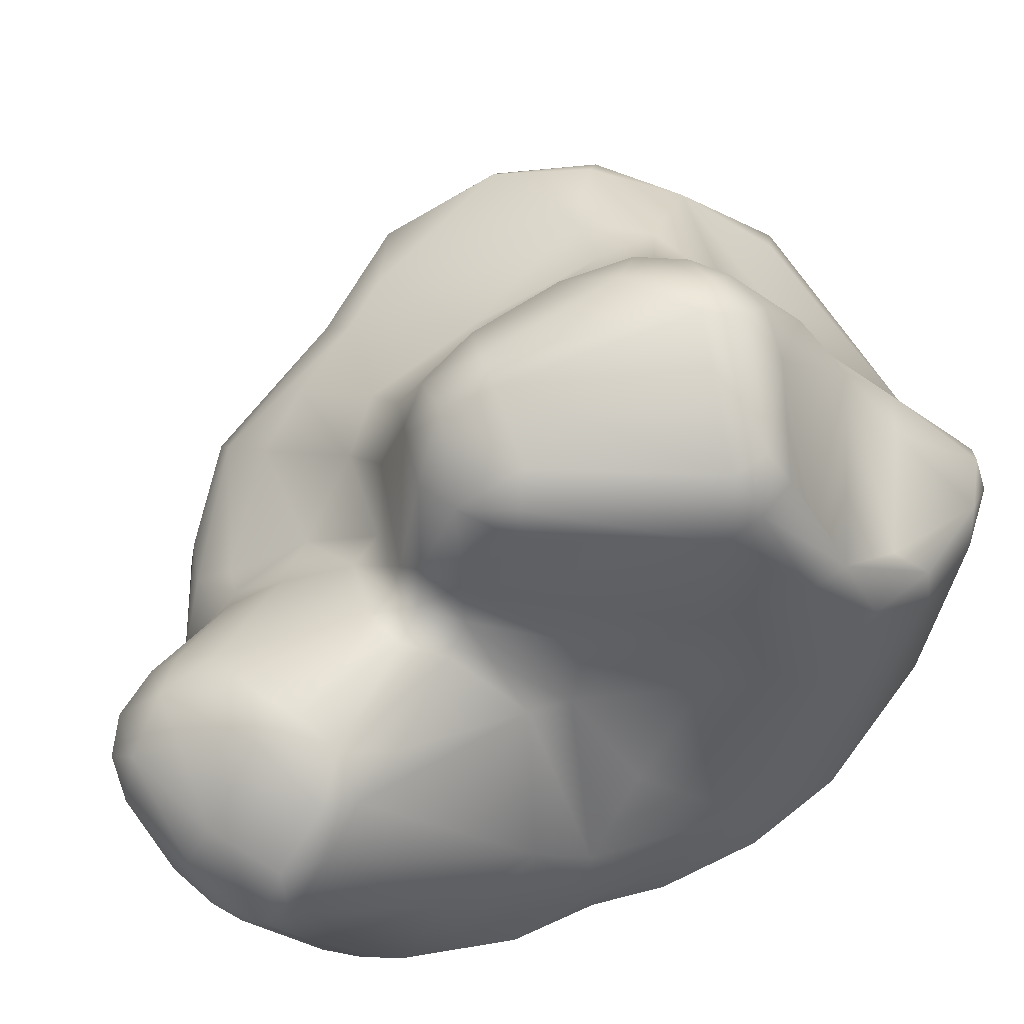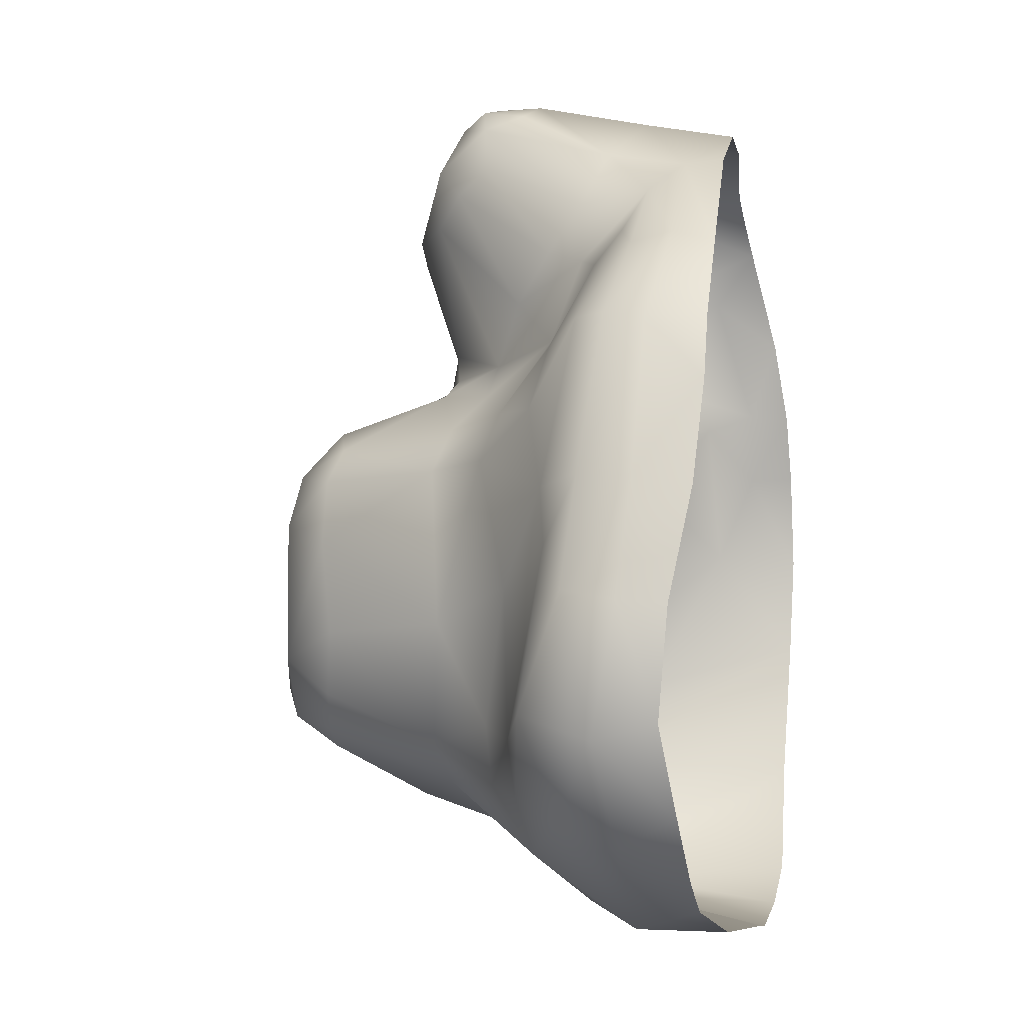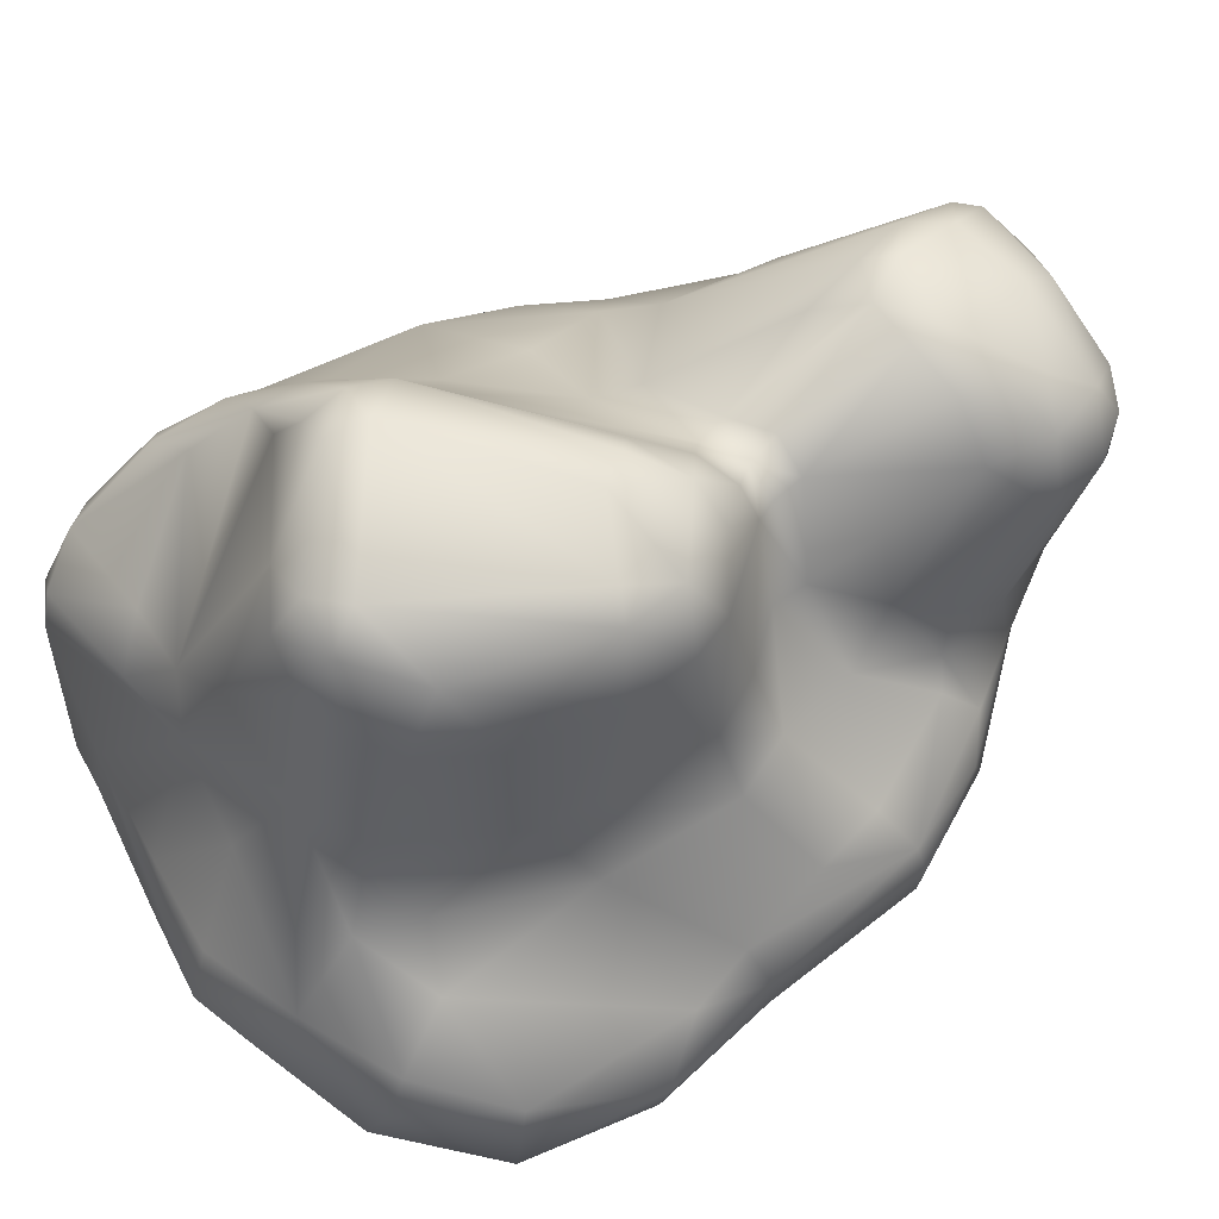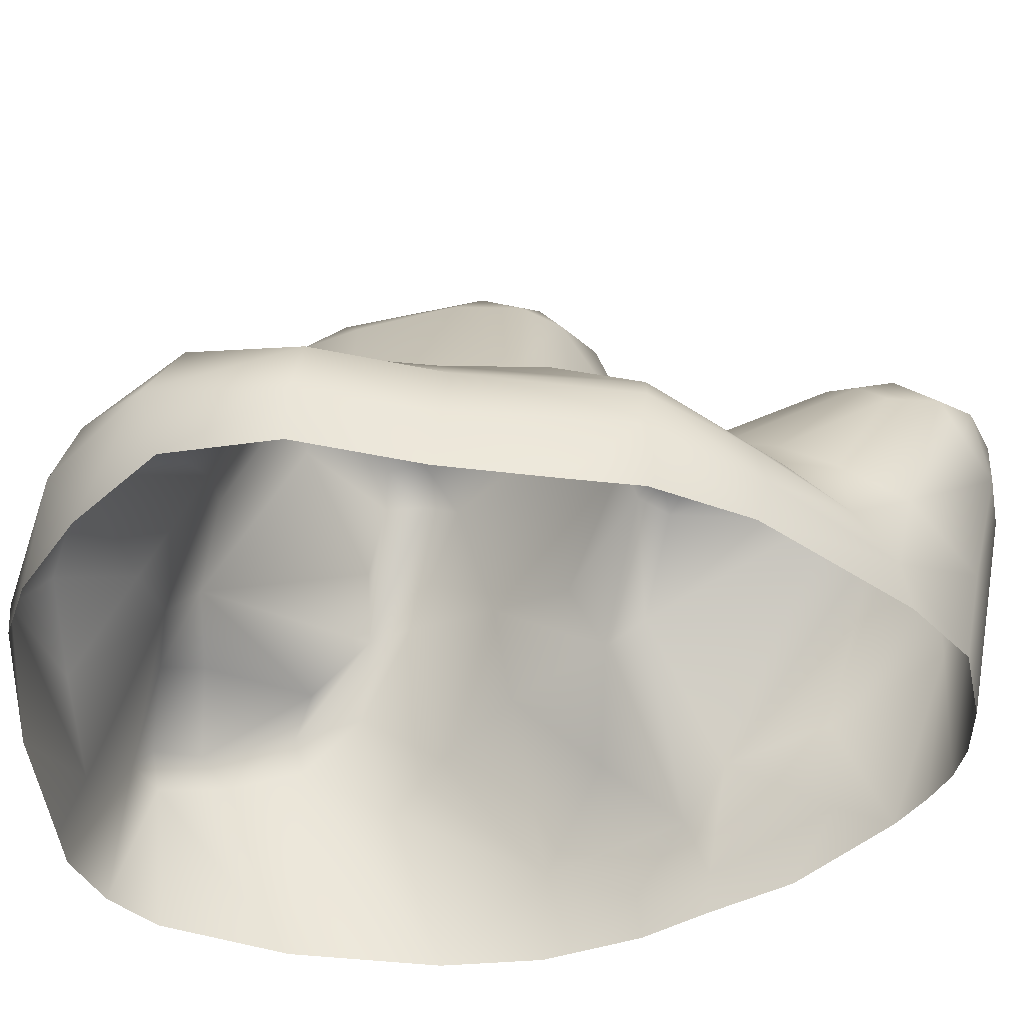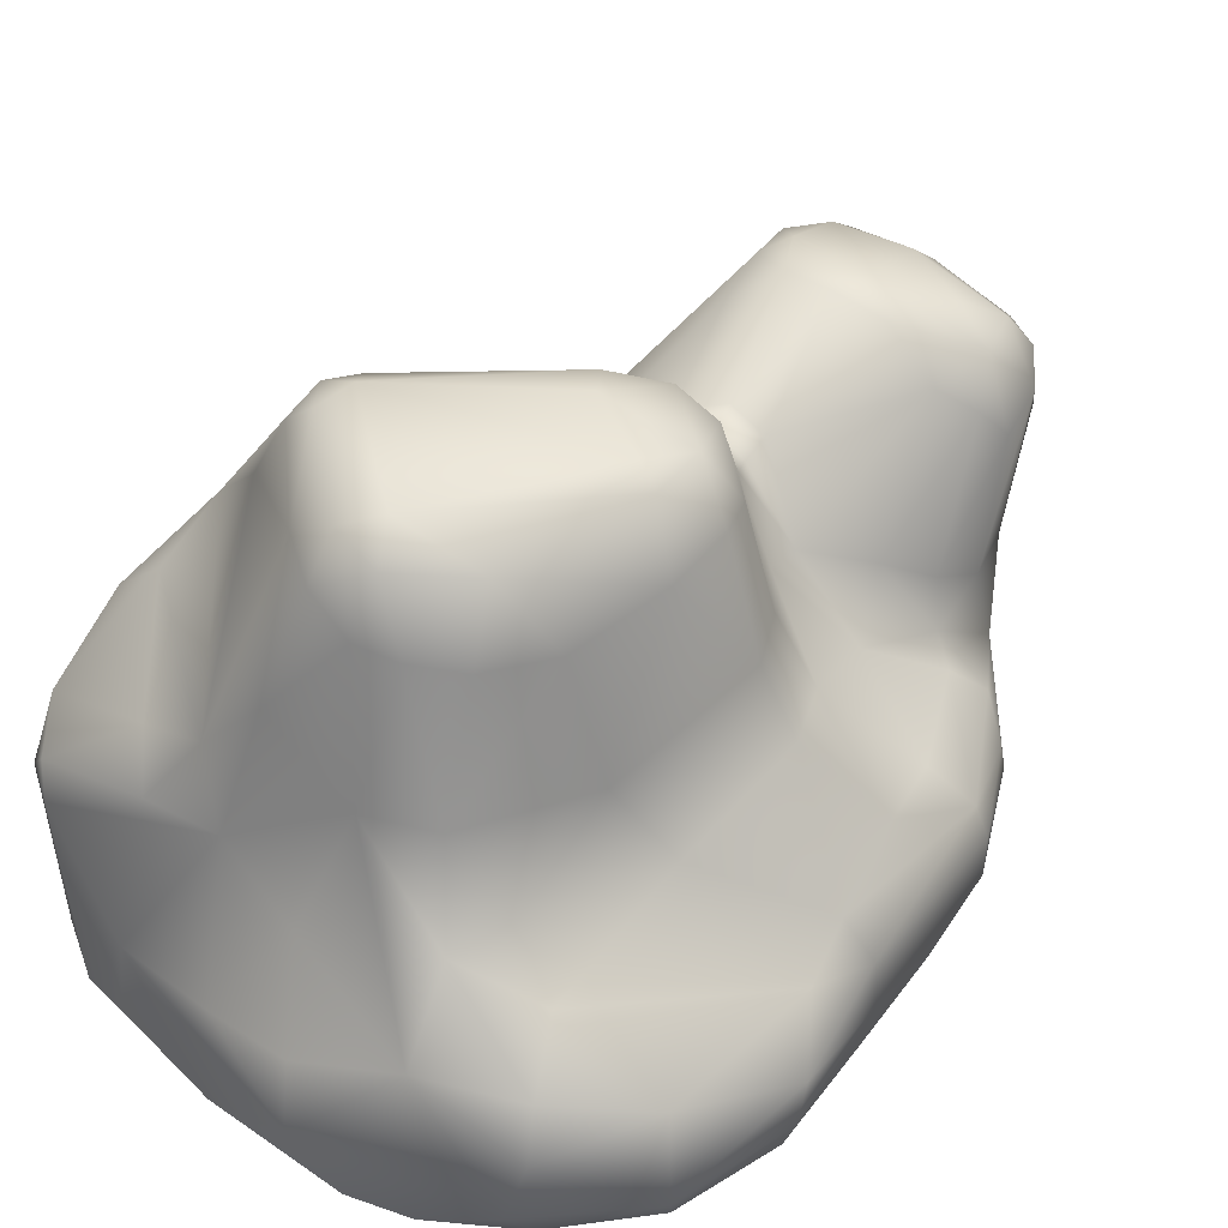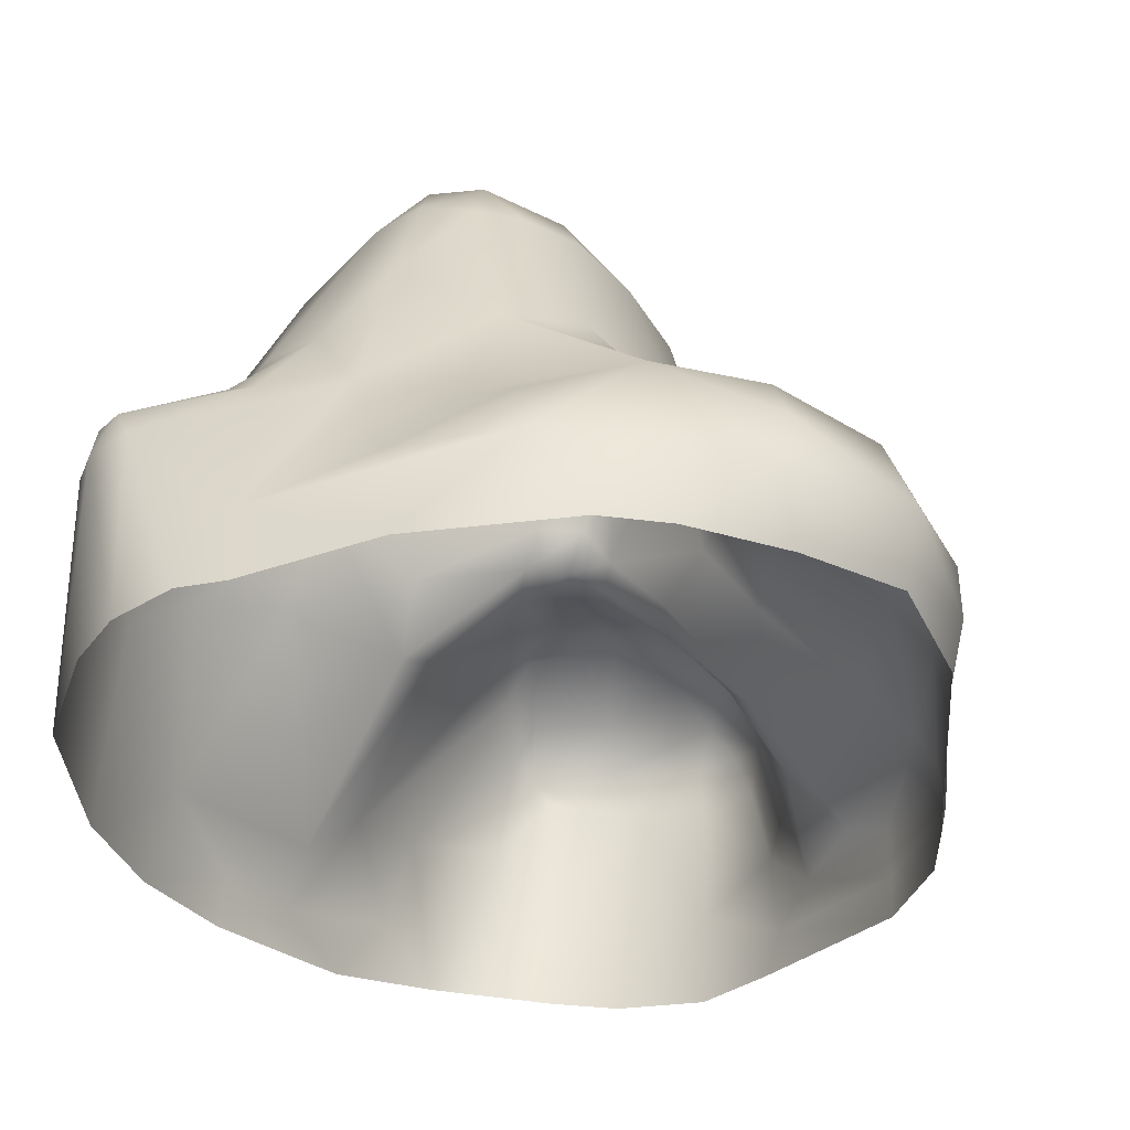
<metadata>
{"format":"obj","ext":"obj","renderer":"f3d","projection":"perspective","resolution":1024,"background":"white","views":[{"elev":71.7,"azim":53.3,"up":"+Y"},{"elev":-5.2,"azim":-75.7,"up":"+Z"},{"elev":76.5,"azim":-114.1,"up":"+Y"},{"elev":-44.5,"azim":-79.4,"up":"+Y"},{"elev":53.3,"azim":-129.8,"up":"+Y"},{"elev":-31.5,"azim":-160.6,"up":"+Y"}]}
</metadata>
<code>
o stone6_Group1.005
v 0.4947 0.7936 0.1345
v 0.6179 0.8716 -0.1399
v 0.4475 1.168 0.03326
v 0.7404 0.4579 -0.06288
v 0.6059 0.5364 0.1675
v -0.2902 0.258 1.35
v -0.3804 0.3246 1.184
v -0.4278 0.1117 1.205
v -0.1889 1.287 0.2725
v 0.02165 1.265 0.334
v -0.2759 1.273 0.2488
v -0.2317 1.243 0.4065
v 0.0965 0.9234 0.5833
v 0.3536 0.7034 0.3809
v 0.4296 1.199 -0.1862
v 0.4556 1.214 -0.07248
v 0.352 1.283 -0.1634
v -0.6153 0.4142 -0.7179
v -0.842 0.4089 -0.5542
v -0.195 0.4388 -0.7009
v -0.37 0.3012 -0.8626
v 0.5933 0.3481 -0.8645
v 0.4814 0.3599 -0.908
v 0.5299 0.4428 -0.8692
v -0.7141 0.4642 -0.4004
v -0.5488 0.5707 -0.3598
v -0.5188 0.5595 -0.5284
v -1.017 0.3604 -0.3297
v -0.03069 0.851 1.39
v 0.1902 0.8022 1.457
v -0.08982 0.7649 1.505
v 0.3746 0.8705 1.117
v -0.2338 0.6579 1.467
v -0.147 0.6826 1.545
v -0.2007 0.5459 1.512
v 0.4343 0.6682 1.481
v 0.3918 0.6108 1.517
v 0.4661 0.6948 1.413
v 0.6385 0.6774 -0.4383
v 0.6183 0.84 -0.264
v 0.1699 0.7072 -0.6511
v 0.8897 0.1156 0.2153
v 0.7691 0.4954 -0.4876
v 0.8222 0.3411 -0.2212
v 0.9432 -0.1153 -0.09798
v 0.707 0.4147 -0.7015
v 0.823 -0.1053 -0.508
v 0.4202 0.5319 0.4711
v -0.09451 1.304 -0.3302
v -0.02193 1.355 -0.2427
v 0.04638 1.323 -0.3346
v 0.02794 1.211 -0.4243
v -0.1097 1.165 -0.4232
v -0.2217 0.7644 -0.5261
v -0.3838 0.7714 -0.4144
v -0.2121 1.153 -0.3685
v 0.05306 0.532 -0.7066
v 0.6231 0.319 1.064
v 0.653 0.2477 0.7647
v 0.6872 0.08417 1.053
v 0.6225 -0.04448 1.208
v 0.5065 0.4275 1.402
v 0.7999 -0.009337 0.6878
v 0.7639 -0.09819 0.9171
v 0.736 0.1277 0.6337
v 0.5511 -0.03054 1.3
v 0.4724 -0.02431 1.374
v 0.3578 -0.03798 1.419
v 0.1752 -0.0661 1.449
v -0.06709 -0.08409 1.441
v -0.2732 -0.08764 1.321
v -0.3191 0.0228 1.303
v -0.688 -0.1258 0.9886
v -0.6855 -0.004594 1.022
v -0.8469 -0.1289 0.7549
v -0.8884 0.03496 0.7491
v -0.9066 -0.1291 0.5713
v -0.9951 0.05366 0.3052
v -0.9856 -0.1093 0.2784
v -1.077 -0.05693 -0.04175
v -1.109 0.07363 -0.03254
v -1.055 -0.02567 -0.3526
v -1.102 0.1442 -0.3965
v -0.8913 -0.04434 -0.6025
v -0.8886 0.1188 -0.6874
v -0.6983 -0.04759 -0.7895
v -0.5489 -0.04654 -0.875
v -0.4387 0.1551 -0.9347
v -0.1575 -0.06302 -0.9642
v 0.2072 0.09941 -0.9281
v 0.1816 -0.1059 -0.9752
v 0.299 -0.1069 -0.9856
v 0.4666 -0.1159 -0.9257
v 0.5984 -0.1249 -0.8171
v 0.9496 -0.1287 0.1923
v 0.8733 -0.000147 0.4735
v 0.8937 -0.1302 0.4798
v 0.813 -0.1285 0.6762
v 0.6594 0.3015 0.4162
v 0.3881 0.5848 0.5926
v 0.3189 0.8498 0.9628
v 0.4366 0.8084 1.257
v 0.389 0.7904 1.376
v 0.2051 0.6975 1.545
v 0.3118 0.6026 1.552
v 0.1716 0.5792 1.582
v -0.04858 0.5265 1.577
v -0.03115 0.6637 1.582
v -0.2859 0.6406 1.333
v -0.3759 0.4246 1.042
v -0.315 0.5319 0.9035
v -0.2461 0.7377 1.263
v -0.1703 0.8194 1.179
v -0.01953 0.9238 1.168
v -0.1706 0.8196 1.357
v 0.124 0.9465 1.12
v 0.1084 0.9274 1.241
v 0.3409 0.8962 1.201
v 0.2507 0.9318 1.088
v -0.0201 0.8005 0.7987
v -0.2105 0.6204 0.7322
v -0.04016 0.7919 0.719
v -0.4062 0.4099 0.7702
v -0.4361 0.3099 1
v -0.5119 0.2561 0.9713
v -0.5703 0.1626 1.056
v -0.6868 0.1127 0.9948
v -0.824 0.243 0.7619
v -0.8697 0.1545 0.7681
v -0.9692 0.209 0.3167
v -1.1 0.225 -0.004355
v -0.8931 0.2798 -0.6183
v -0.9612 0.3017 0.1255
v -0.8849 0.3294 0.2864
v -0.5909 0.5778 0.4005
v -0.6226 0.4976 0.03531
v -0.7901 0.3836 0.5177
v -0.4711 0.7562 0.3868
v -0.495 0.5468 0.5467
v -0.369 0.7249 0.5209
v -0.3013 1.087 0.4773
v -0.2294 0.6546 0.6351
v -0.07667 0.8301 0.664
v -0.01042 0.9293 0.6422
v 0.04808 0.841 0.6969
v 0.1436 0.8256 0.6171
v 0.08881 0.8265 0.7852
v 0.1864 0.785 0.6991
v -0.01863 1.184 0.5209
v -0.1369 1.145 0.548
v -0.3583 1.12 0.3763
v -0.3935 1.122 0.1929
v -0.4959 0.7321 -0.0643
v -0.3798 1.102 -0.08003
v -0.3116 1.13 -0.2654
v -0.2373 1.286 -0.1567
v 0.3473 1.293 -0.05447
v 0.165 1.216 -0.3667
v 0.03009 0.9162 -0.5733
v 0.3668 0.5916 -0.6839
v 0.2525 0.5131 -0.7752
v -0.1034 0.192 -0.8957
v 0.6383 0.4936 -0.7584
v 0.7232 0.5871 -0.5055
v 0.7333 0.6391 -0.3064
v 0.4916 1.001 -0.2466
v 0.09005 1.223 0.4027
v 0.1297 1.145 0.4343
v -0.7158 0.3448 0.6987
v -0.06483 0.1821 1.496
f 1 2 3
f 2 1 4
f 6 7 8
f 13 14 1
f 18 20 21
f 22 23 24
f 25 26 27
f 29 31 30
f 40 39 41
f 43 44 45
f 43 45 47
f 1 14 48
f 49 51 52
f 54 55 56
f 54 57 20
f 54 18 27
f 60 58 61
f 58 60 59
f 63 60 64
f 64 60 61
f 71 72 73
f 75 73 76
f 77 76 78
f 79 78 80
f 80 81 82
f 82 83 84
f 84 85 86
f 87 86 85
f 87 88 89
f 89 88 90
f 91 90 92
f 95 42 96
f 97 96 98
f 96 65 63
f 65 42 99
f 65 99 48
f 65 48 100
f 100 32 59
f 102 38 58
f 38 102 103
f 38 103 36
f 103 30 36
f 104 105 36
f 36 37 62
f 36 62 38
f 62 37 67
f 67 37 68
f 105 106 68
f 107 106 108
f 107 108 34
f 108 104 31
f 108 31 34
f 35 33 6
f 33 109 7
f 110 109 112
f 112 113 111
f 113 112 115
f 113 115 114
f 114 115 117
f 114 117 116
f 117 118 119
f 117 30 118
f 119 147 116
f 120 121 113
f 121 120 122
f 123 124 111
f 124 123 125
f 125 126 124
f 126 127 8
f 127 74 8
f 127 126 128
f 127 129 74
f 129 128 130
f 129 130 76
f 130 131 78
f 131 83 81
f 83 28 132
f 83 132 85
f 133 131 130
f 134 135 136
f 134 137 135
f 135 137 139
f 135 139 138
f 140 139 142
f 140 142 143
f 143 122 145
f 145 146 144
f 145 122 120
f 145 147 148
f 148 147 119
f 146 48 14
f 146 148 100
f 144 13 149
f 144 150 143
f 141 150 12
f 151 152 138
f 153 152 154
f 153 136 135
f 153 154 55
f 153 55 26
f 154 156 155
f 154 152 156
f 11 152 151
f 11 12 9
f 156 50 49
f 156 49 56
f 50 11 9
f 50 157 17
f 51 17 158
f 52 159 53
f 159 158 41
f 159 41 57
f 41 160 161
f 161 160 24
f 161 24 23
f 57 23 90
f 57 162 20
f 162 88 21
f 90 23 92
f 163 164 46
f 163 46 22
f 164 40 165
f 164 39 40
f 40 15 16
f 40 166 15
f 166 40 41
f 166 158 15
f 2 16 3
f 3 157 167
f 3 16 157
f 168 167 149
f 168 149 13
f 167 10 149
f 167 157 10
f 157 50 9
f 143 142 121
f 169 137 128
f 169 128 125
f 137 134 128
f 136 26 25
f 115 112 109
f 115 33 31
f 170 107 6
f 170 72 70
f 170 70 69
f 99 42 5
f 42 45 44
f 94 93 22
f 94 22 47
f 93 92 23
f 88 85 18
f 43 165 44
f 165 2 4
f 4 1 5
f 7 124 8
f 72 6 8
f 10 9 12
f 1 3 13
f 25 19 28
f 73 74 76
f 16 15 17
f 27 18 19
f 18 132 19
f 19 25 27
f 22 46 47
f 30 117 29
f 34 33 35
f 58 62 61
f 42 4 5
f 44 4 42
f 46 43 47
f 5 1 48
f 51 49 50
f 53 49 52
f 53 56 49
f 53 54 56
f 18 54 20
f 55 54 27
f 59 102 58
f 60 63 59
f 64 98 63
f 59 63 65
f 72 74 73
f 77 75 76
f 79 77 78
f 78 81 80
f 81 83 82
f 83 85 84
f 88 87 85
f 91 89 90
f 95 45 42
f 97 95 96
f 96 63 98
f 65 96 42
f 59 65 100
f 100 101 32
f 32 102 59
f 30 104 36
f 104 106 105
f 36 105 37
f 66 62 67
f 66 61 62
f 37 105 68
f 106 69 68
f 107 170 106
f 35 6 107
f 106 104 108
f 35 107 34
f 104 30 31
f 33 7 6
f 109 110 7
f 111 110 112
f 113 121 111
f 115 29 117
f 116 117 119
f 30 103 118
f 119 118 32
f 103 102 118
f 147 120 116
f 116 120 114
f 114 120 113
f 111 121 123
f 121 142 123
f 124 110 111
f 124 7 110
f 126 8 124
f 74 72 8
f 129 127 128
f 129 76 74
f 130 78 76
f 131 81 78
f 83 131 28
f 28 19 132
f 131 133 28
f 133 25 28
f 134 133 130
f 133 134 136
f 137 169 139
f 139 140 138
f 138 140 141
f 144 143 145
f 146 13 144
f 147 145 120
f 146 145 148
f 148 119 101
f 100 148 101
f 13 146 14
f 48 146 100
f 150 144 149
f 150 141 143
f 151 141 12
f 143 141 140
f 152 153 138
f 141 151 138
f 153 26 136
f 138 153 135
f 154 155 55
f 155 56 55
f 55 27 26
f 152 11 156
f 12 11 151
f 155 156 56
f 50 156 11
f 51 50 17
f 17 15 158
f 158 52 51
f 159 52 158
f 159 54 53
f 54 159 57
f 57 41 161
f 160 163 24
f 57 161 23
f 162 57 90
f 162 21 20
f 88 162 90
f 164 163 39
f 164 43 46
f 24 163 22
f 165 43 164
f 40 2 165
f 2 40 16
f 158 166 41
f 168 3 167
f 17 157 16
f 3 168 13
f 10 12 149
f 39 163 160
f 10 157 9
f 150 149 12
f 122 143 121
f 139 123 142
f 123 139 169
f 169 125 123
f 128 126 125
f 134 130 128
f 133 136 25
f 101 119 32
f 115 31 29
f 33 115 109
f 33 34 31
f 6 72 170
f 106 170 69
f 72 71 70
f 118 102 32
f 62 58 38
f 48 99 5
f 39 160 41
f 22 93 23
f 21 88 18
f 18 85 132
f 165 4 44

</code>
